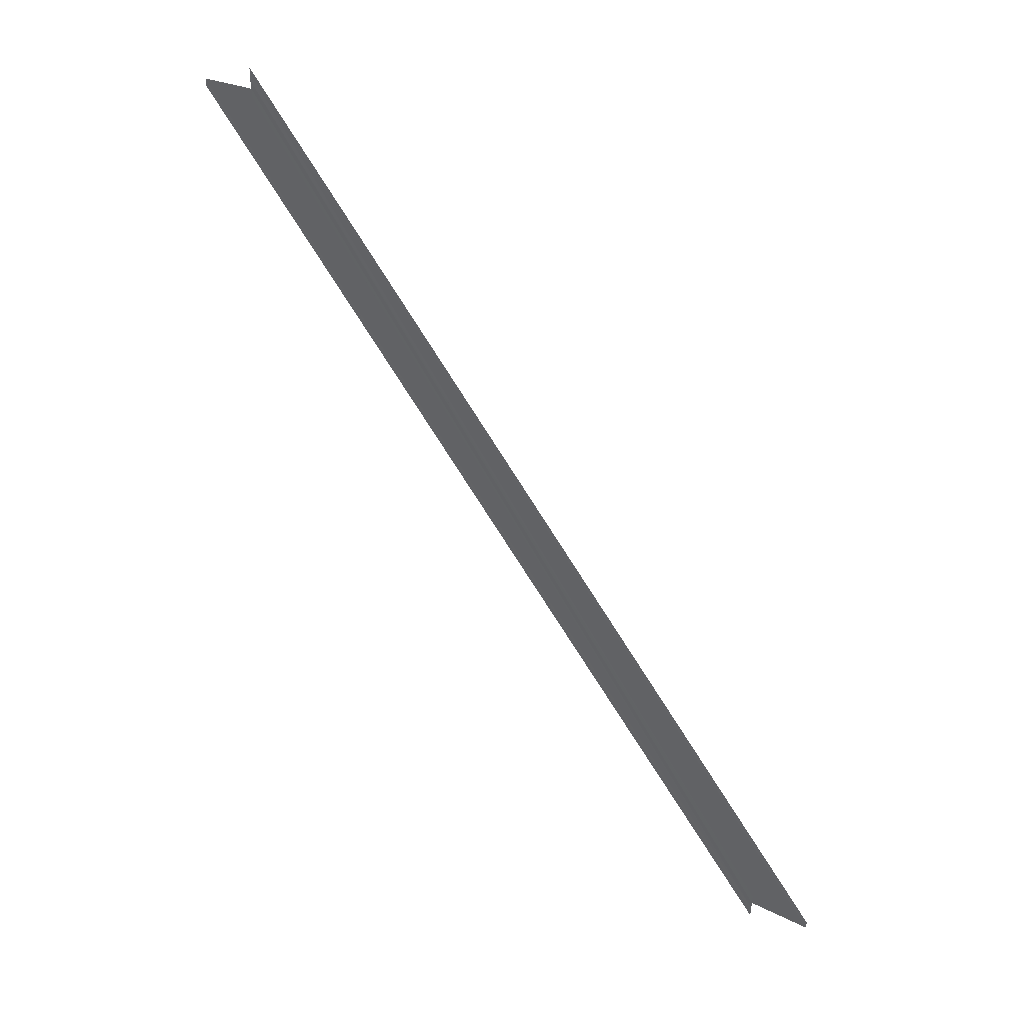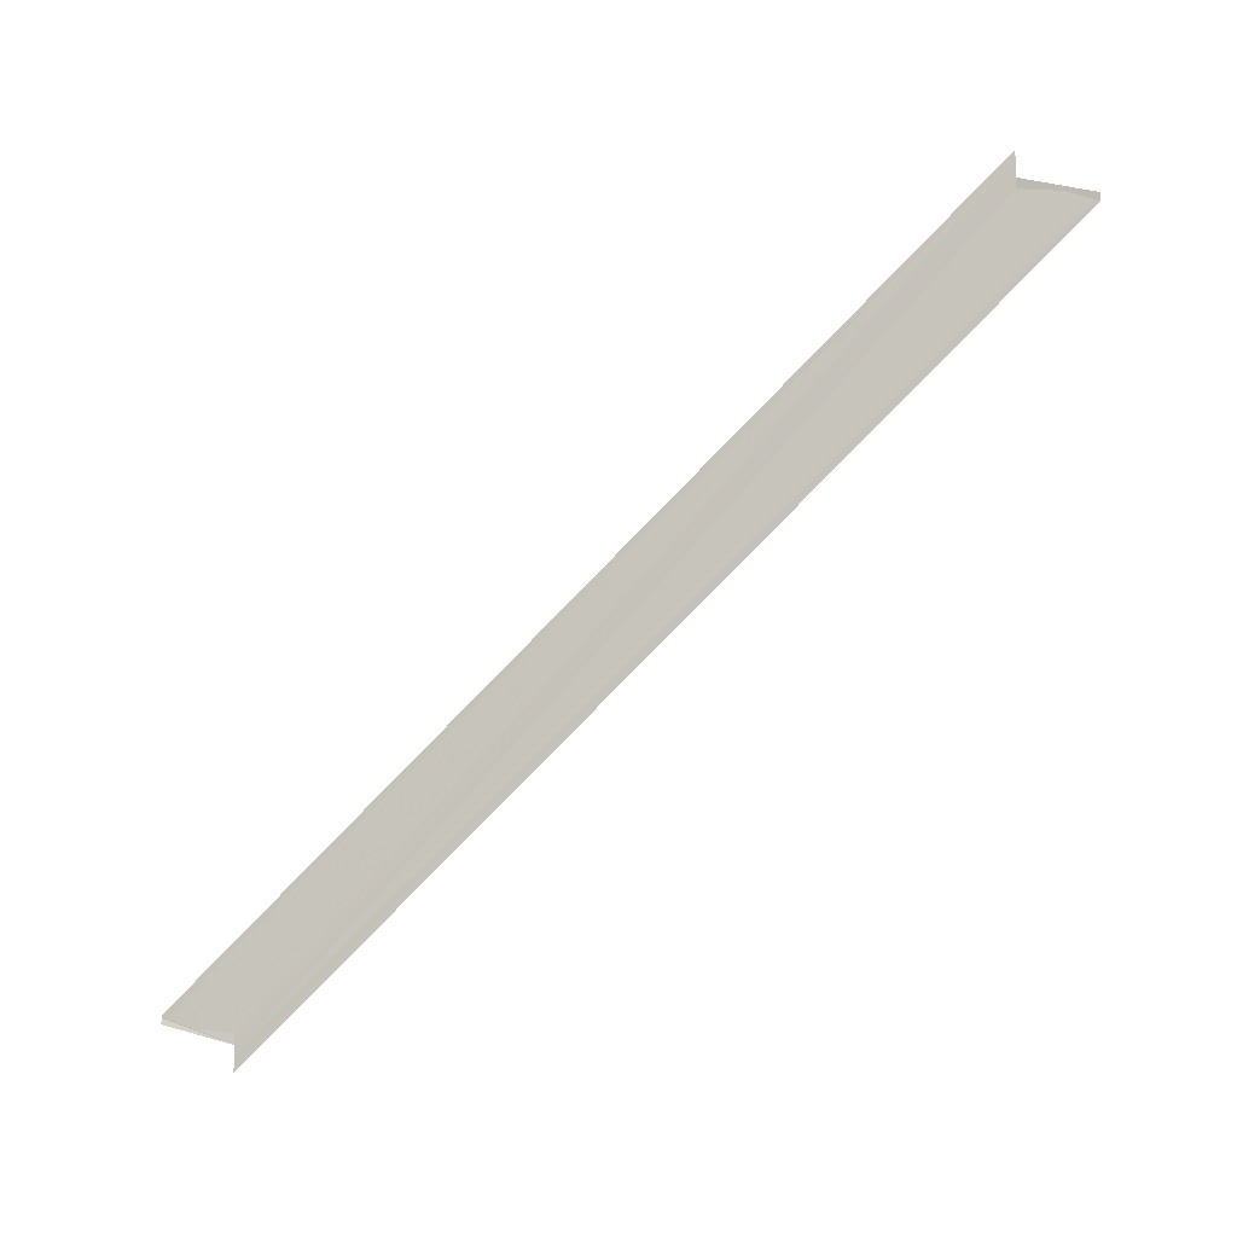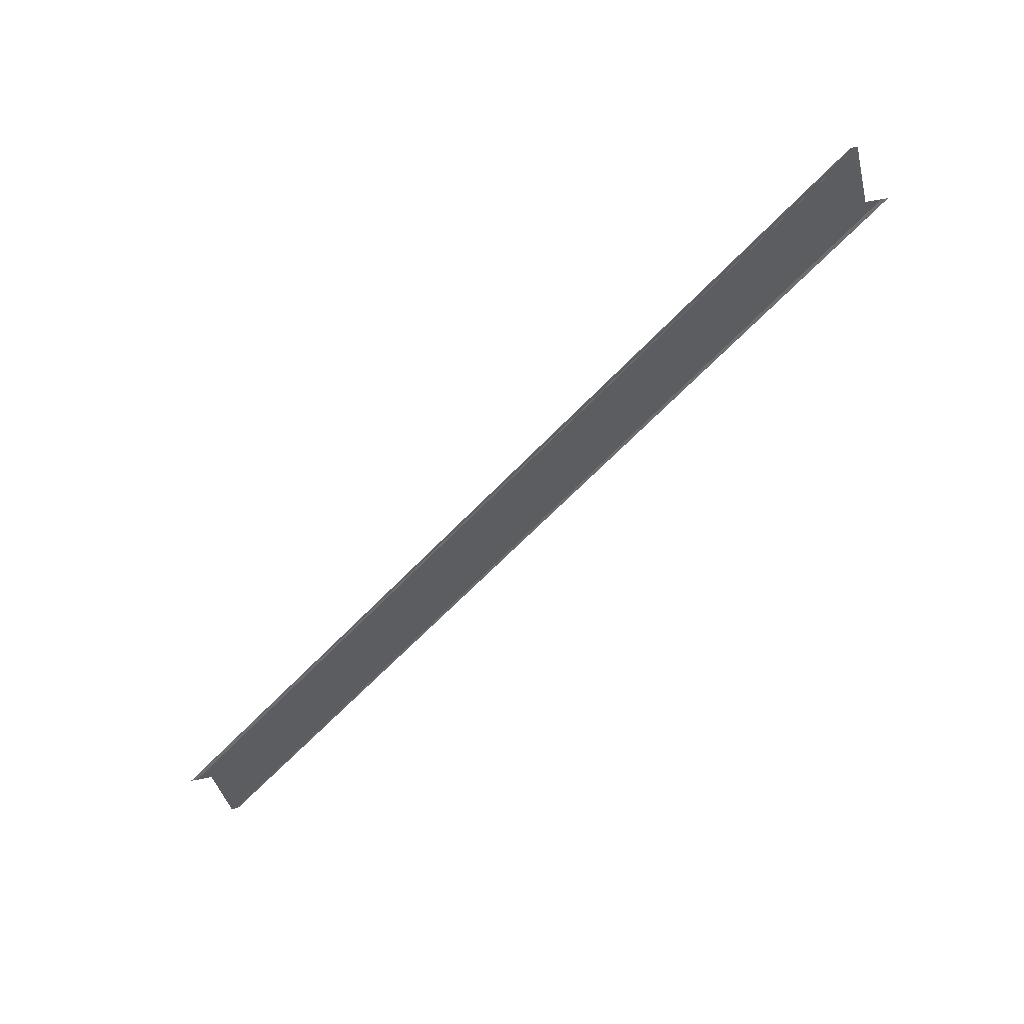
<metadata>
{"format":"obj","ext":"obj","renderer":"f3d","projection":"perspective","resolution":1024,"background":"white","views":[{"elev":43.5,"azim":131.2,"up":"+Z"},{"elev":-6.5,"azim":-76.9,"up":"+Z"},{"elev":44.5,"azim":75.3,"up":"+Y"}]}
</metadata>
<code>
o 31636
v 2205 1883 17.15
v 2205 1883 17.15
v 2205 1883 17.26
v 2205 1883 17.15
v 2205 1883 17.26
v 2205 1883 17.15
v 2205 1883 17.15
v 2205 1883 17.26
v 2205 1883 17.15
v 2205 1883 17.26
v 2205 1883 17.15
v 2205 1883 17.26
v 2205 1883 17.26
v 2205 1883 17.16
v 2205 1883 17.26
v 2205 1883 17.26
v 2205 1883 17.16
v 2205 1883 17.16
v 2205 1883 17.16
v 2205 1883 17.16
v 2205 1883 17.16
v 2205 1883 17.16
v 2205 1883 17.26
v 2205 1883 17.16
v 2205 1883 17.16
v 2205 1883 17.16
v 2205 1883 17.26
v 2205 1883 17.16
v 2205 1883 17.16
v 2205 1883 17.15
v 2205 1883 17.16
v 2205 1883 17.16
v 2205 1883 17.26
v 2205 1883 17.16
v 2205 1883 17.16
v 2205 1883 17.26
v 2205 1883 17.16
v 2205 1883 17.26
v 2205 1883 17.15
v 2205 1883 17.16
v 2205 1883 17.26
v 2205 1883 17.16
v 2205 1883 17.15
v 2205 1883 17.26
v 2205 1883 17.26
v 2205 1883 17.15
v 2205 1883 17.15
v 2205 1883 17.15
v 2205 1883 17.26
v 2205 1883 17.26
v 2205 1883 17.15
v 2205 1883 17.15
v 2205 1883 17.15
v 2205 1883 17.26
v 2205 1883 17.26
v 2205 1883 17.26
v 2205 1883 17.26
v 2205 1883 17.26
v 2205 1883 17.26
v 2205 1883 17.26
v 2205 1883 17.26
f 1 2 3
f 4 2 5
f 4 6 5
f 7 6 8
f 5 9 10
f 8 9 10
f 5 11 12
f 3 11 12
f 3 13 12
f 3 14 15
f 16 14 15
f 1 17 3
f 18 17 16
f 18 19 16
f 1 19 20
f 1 19 21
f 22 19 23
f 1 24 25
f 16 26 27
f 23 26 27
f 1 28 29
f 30 31 29
f 32 28 33
f 32 34 33
f 33 35 36
f 37 34 38
f 37 39 38
f 33 40 41
f 38 40 41
f 39 42 40
f 38 43 44
f 45 43 44
f 46 39 45
f 46 47 45
f 45 48 49
f 50 48 49
f 51 47 50
f 51 52 50
f 50 53 54
f 55 56 49
f 55 57 50
f 55 58 50
f 55 59 8
f 60 59 61

</code>
